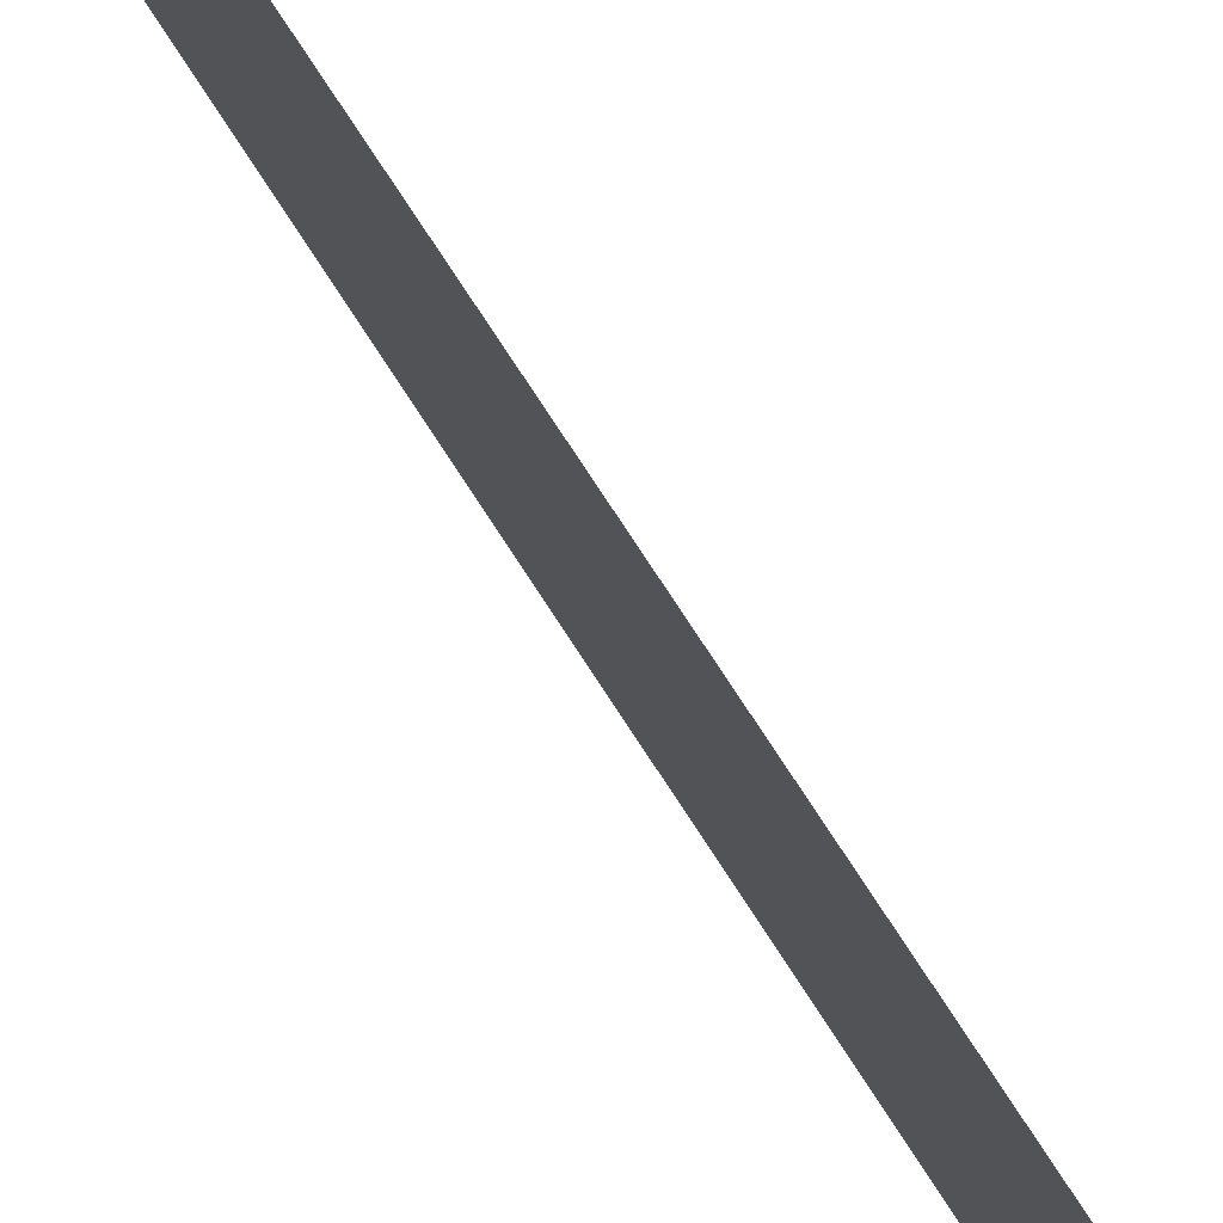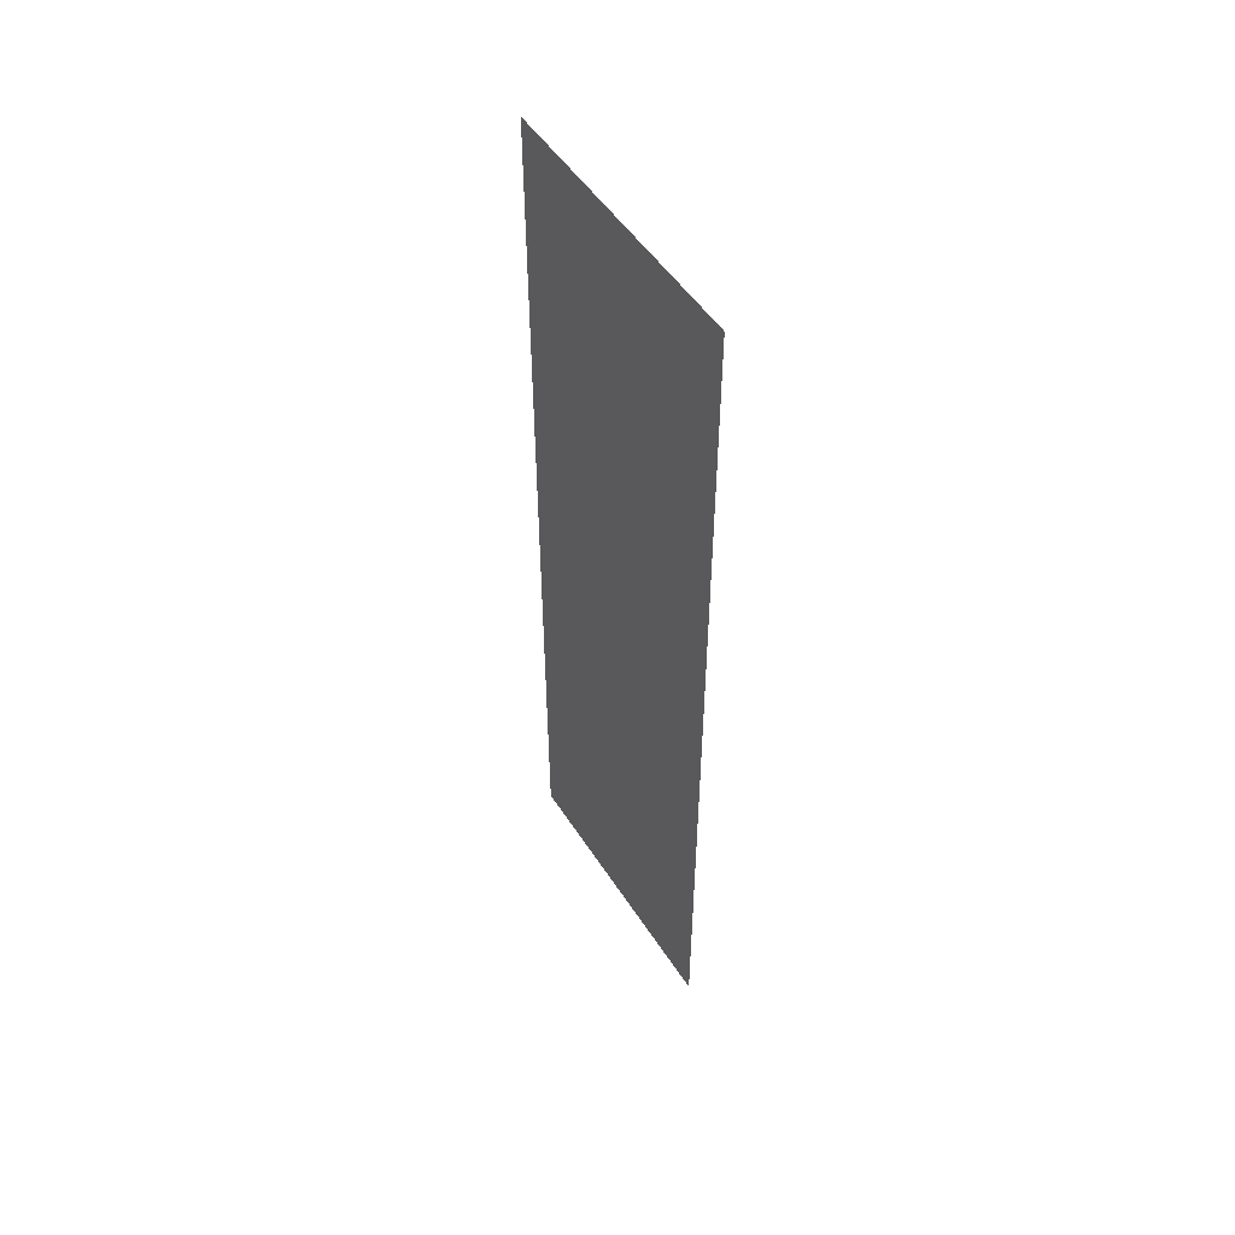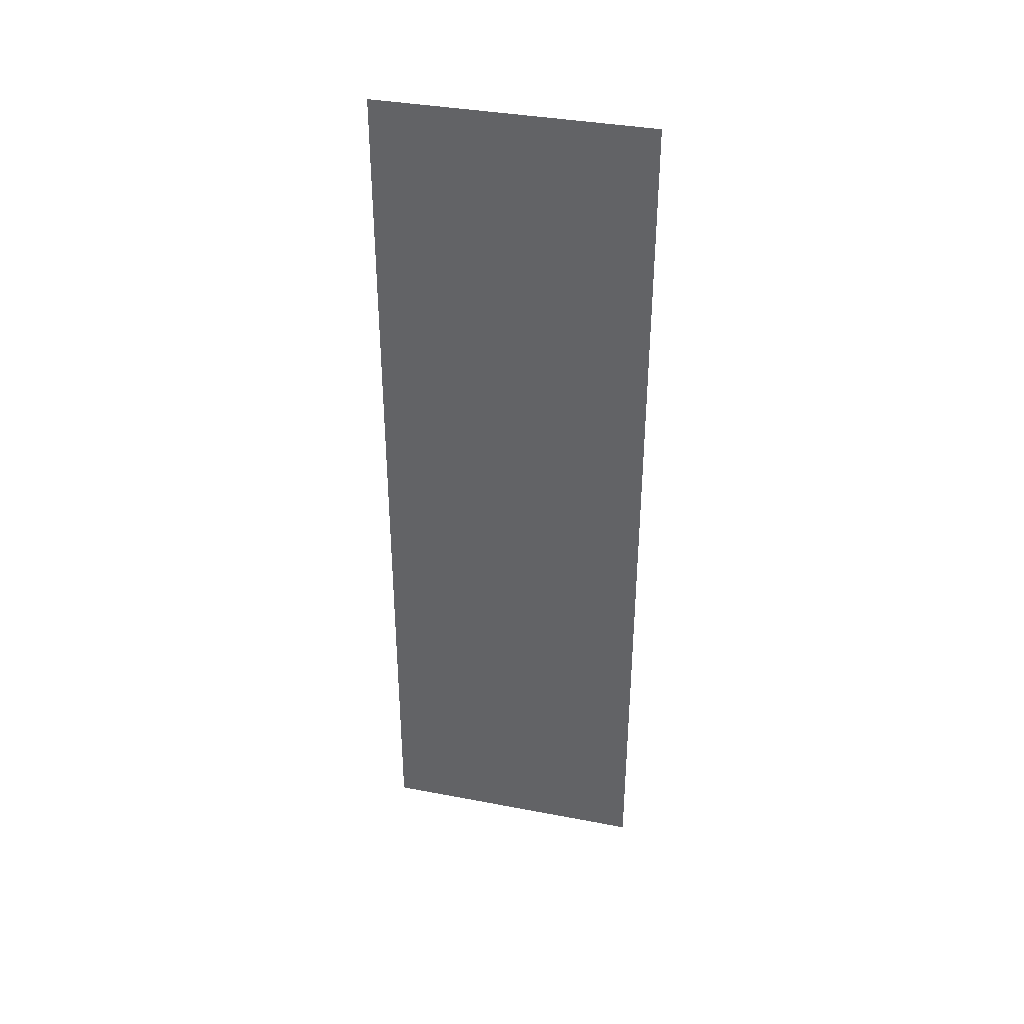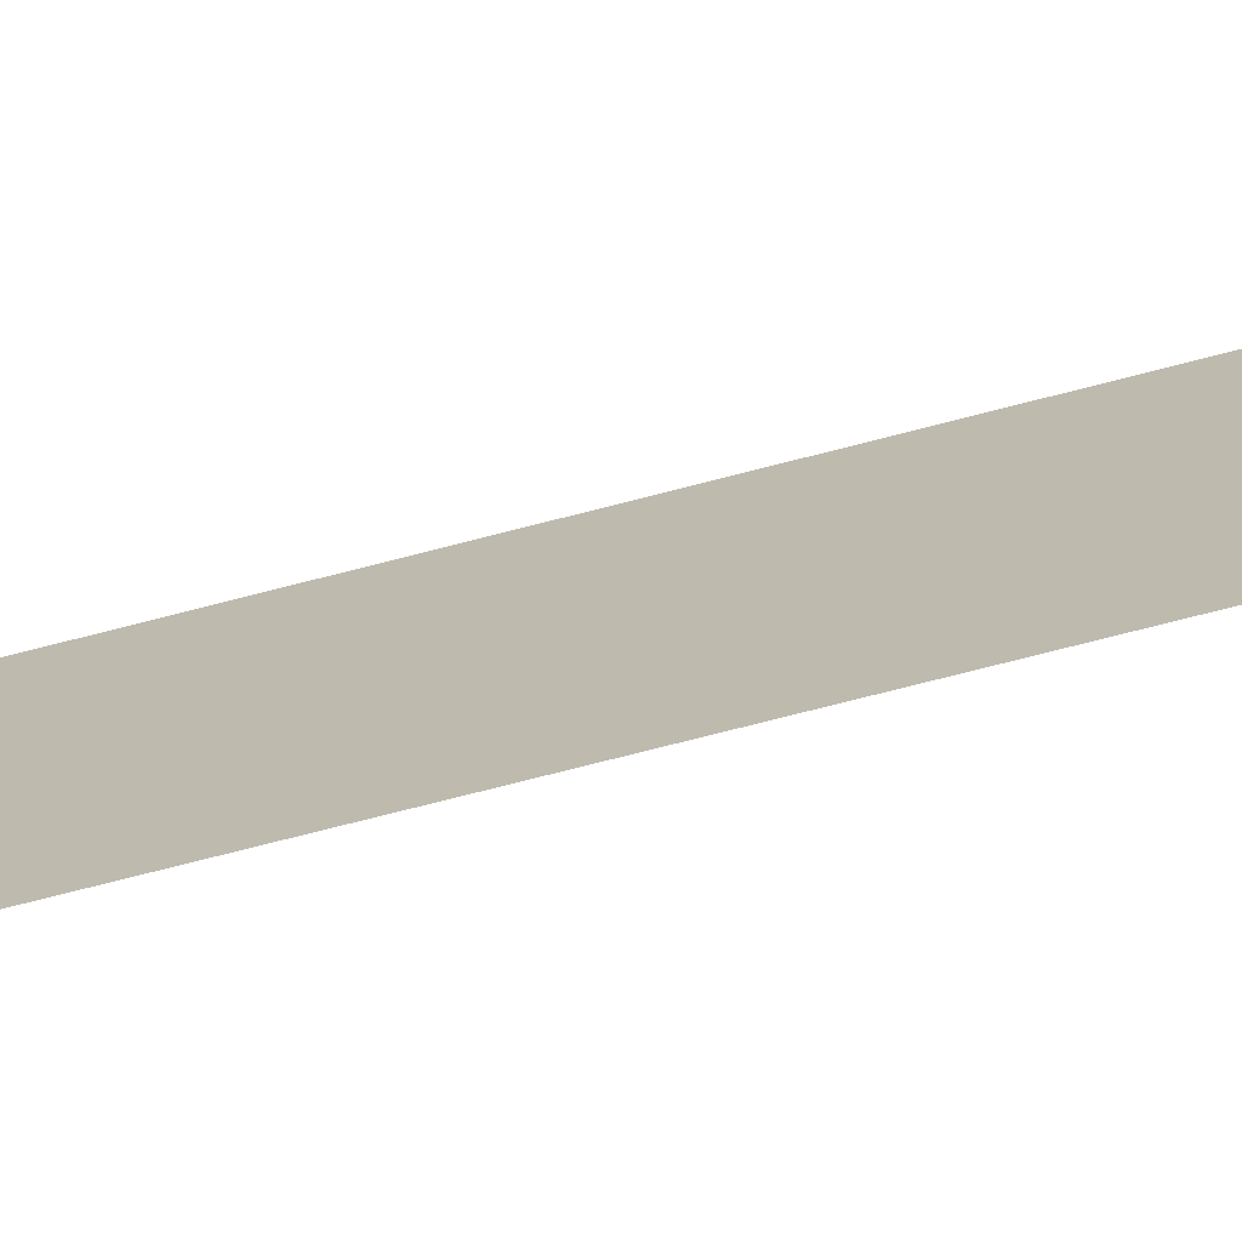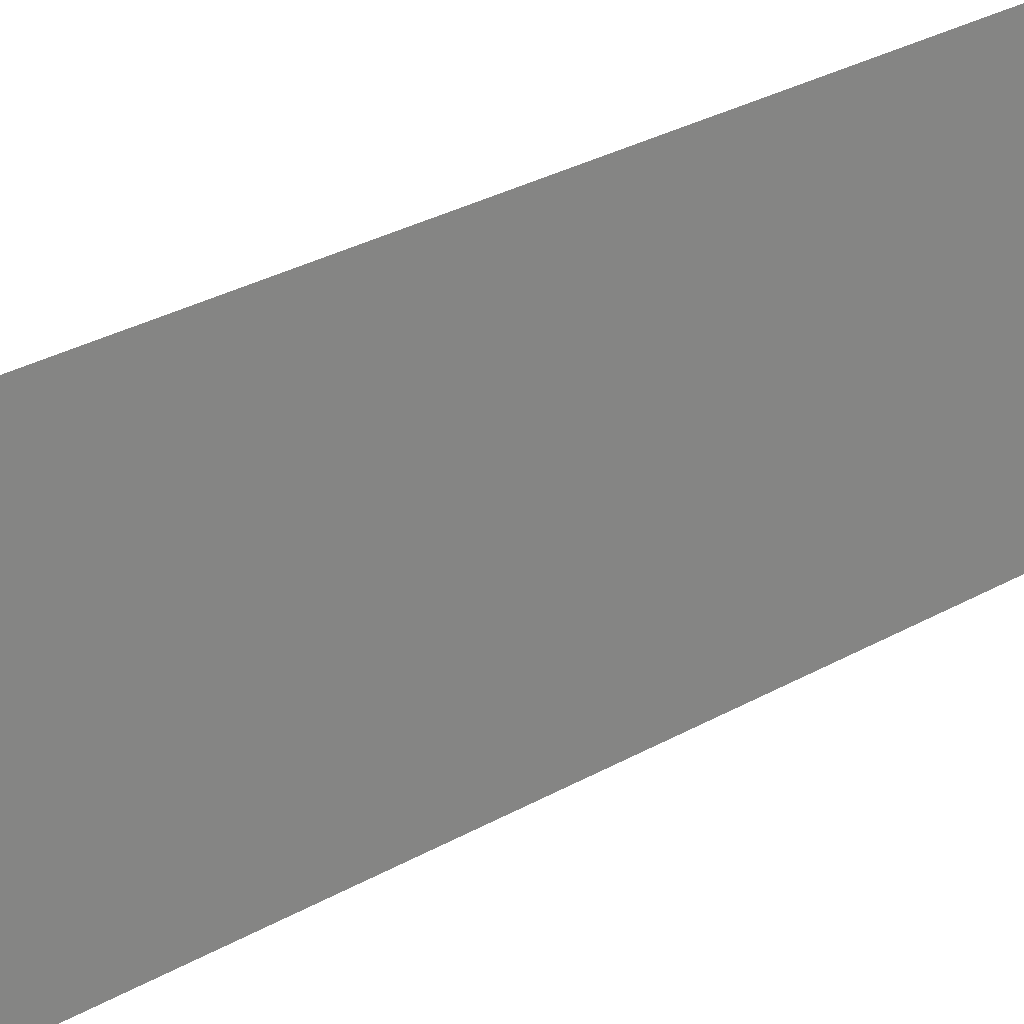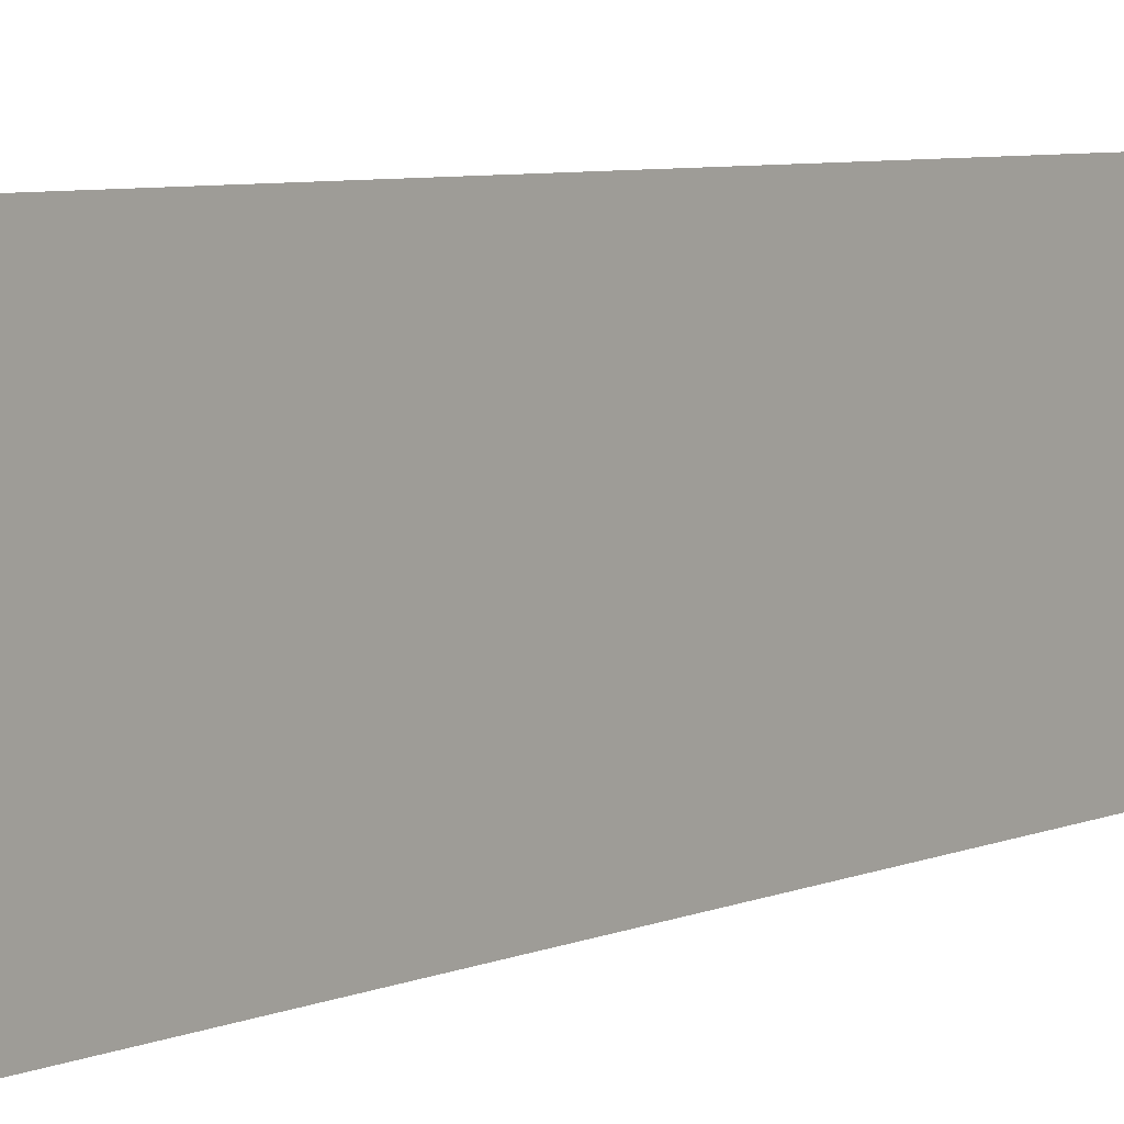
<metadata>
{"format":"obj","ext":"obj","renderer":"f3d","projection":"perspective","resolution":1024,"background":"white","views":[{"elev":76.8,"azim":-33.1,"up":"+Y"},{"elev":50.9,"azim":148.2,"up":"+Z"},{"elev":36.9,"azim":103.9,"up":"+Z"},{"elev":-72.9,"azim":-75.5,"up":"+Y"},{"elev":28.4,"azim":-131.2,"up":"+Y"},{"elev":5.9,"azim":-143.2,"up":"+Y"}]}
</metadata>
<code>
o logo_1_4/logo_1/mesh20/mesh20-geometry#mesh20-geometry
v 0.3986 -0.0107 0.06764
v 0.3986 -0.05121 0.2005
v 0.3986 -0.0107 0.2005
v 0.3986 -0.05121 0.06764
f 1 2 3
f 2 1 4
f 3 2 1
f 4 1 2

</code>
